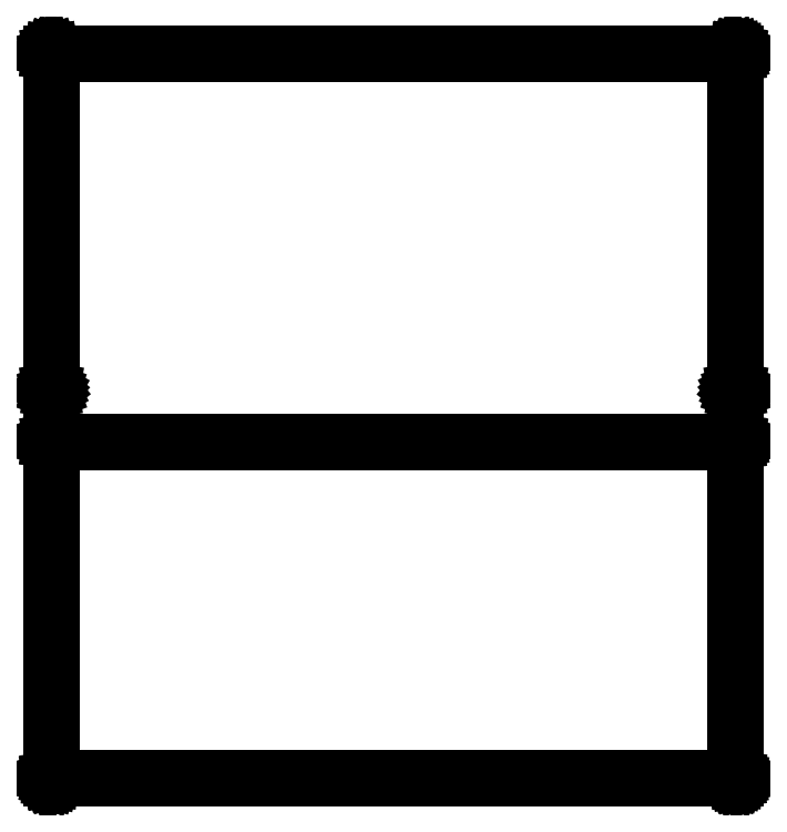
<metadata>
{"format":"dxf","ext":"dxf","renderer":"ezdxf+matplotlib","layout":"modelspace","background":"white","min_lineweight":24,"dpi":150}
</metadata>
<code>
0
SECTION
2
ENTITIES
0
LINE
8
Black
10
180
20
-93.9
11
180
21
-93.9
0
LINE
8
Black
10
180
20
-93.9
11
180
21
-93.9
0
LINE
8
Black
10
180
20
-93.9
11
180
21
-93.91
0
LINE
8
Black
10
180
20
-93.91
11
180
21
-93.91
0
LINE
8
Black
10
180
20
-93.91
11
180.1
21
-93.91
0
LINE
8
Black
10
180.1
20
-93.91
11
180.1
21
-93.92
0
LINE
8
Black
10
180.1
20
-93.92
11
180.1
21
-93.92
0
LINE
8
Black
10
180.1
20
-93.92
11
180.1
21
-93.93
0
LINE
8
Black
10
180.1
20
-93.93
11
180.1
21
-93.94
0
LINE
8
Black
10
180.1
20
-93.94
11
180.1
21
-93.94
0
LINE
8
Black
10
180.1
20
-93.94
11
180.1
21
-93.95
0
LINE
8
Black
10
180.1
20
-93.95
11
180.1
21
-93.96
0
LINE
8
Black
10
180.1
20
-93.96
11
180.1
21
-93.97
0
LINE
8
Black
10
180.1
20
-93.97
11
180.1
21
-93.97
0
LINE
8
Black
10
180.1
20
-93.97
11
180.1
21
-93.98
0
LINE
8
Black
10
180.1
20
-93.98
11
180.1
21
-93.99
0
LINE
8
Black
10
180.1
20
-93.99
11
180.1
21
-94
0
LINE
8
Black
10
180.1
20
-94
11
180.1
21
-153
0
LINE
8
Black
10
180.1
20
-153
11
180.1
21
-153
0
LINE
8
Black
10
180.1
20
-153
11
180.1
21
-153
0
LINE
8
Black
10
180.1
20
-153
11
180.1
21
-153
0
LINE
8
Black
10
180.1
20
-153
11
180.1
21
-153
0
LINE
8
Black
10
180.1
20
-153
11
180.1
21
-153
0
LINE
8
Black
10
180.1
20
-153
11
180.1
21
-153.1
0
LINE
8
Black
10
180.1
20
-153.1
11
180.1
21
-153.1
0
LINE
8
Black
10
180.1
20
-153.1
11
180.1
21
-153.1
0
LINE
8
Black
10
180.1
20
-153.1
11
180.1
21
-153.1
0
LINE
8
Black
10
180.1
20
-153.1
11
180.1
21
-153.1
0
LINE
8
Black
10
180.1
20
-153.1
11
180.1
21
-153.1
0
LINE
8
Black
10
180.1
20
-153.1
11
180.1
21
-153.1
0
LINE
8
Black
10
180.1
20
-153.1
11
180
21
-153.1
0
LINE
8
Black
10
180
20
-153.1
11
180
21
-153.1
0
LINE
8
Black
10
180
20
-153.1
11
180
21
-153.1
0
LINE
8
Black
10
180
20
-153.1
11
180
21
-153.1
0
LINE
8
Black
10
180
20
-153.1
11
180
21
-153.1
0
LINE
8
Black
10
180
20
-153.1
11
180
21
-153.1
0
LINE
8
Black
10
180
20
-153.1
11
60
21
-153.1
0
LINE
8
Black
10
60
20
-153.1
11
59.99
21
-153.1
0
LINE
8
Black
10
59.99
20
-153.1
11
59.98
21
-153.1
0
LINE
8
Black
10
59.98
20
-153.1
11
59.97
21
-153.1
0
LINE
8
Black
10
59.97
20
-153.1
11
59.97
21
-153.1
0
LINE
8
Black
10
59.97
20
-153.1
11
59.96
21
-153.1
0
LINE
8
Black
10
59.96
20
-153.1
11
59.95
21
-153.1
0
LINE
8
Black
10
59.95
20
-153.1
11
59.94
21
-153.1
0
LINE
8
Black
10
59.94
20
-153.1
11
59.94
21
-153.1
0
LINE
8
Black
10
59.94
20
-153.1
11
59.93
21
-153.1
0
LINE
8
Black
10
59.93
20
-153.1
11
59.92
21
-153.1
0
LINE
8
Black
10
59.92
20
-153.1
11
59.92
21
-153.1
0
LINE
8
Black
10
59.92
20
-153.1
11
59.91
21
-153.1
0
LINE
8
Black
10
59.91
20
-153.1
11
59.91
21
-153
0
LINE
8
Black
10
59.91
20
-153
11
59.91
21
-153
0
LINE
8
Black
10
59.91
20
-153
11
59.9
21
-153
0
LINE
8
Black
10
59.9
20
-153
11
59.9
21
-153
0
LINE
8
Black
10
59.9
20
-153
11
59.9
21
-153
0
LINE
8
Black
10
59.9
20
-153
11
59.9
21
-153
0
LINE
8
Black
10
59.9
20
-153
11
59.9
21
-94
0
LINE
8
Black
10
59.9
20
-94
11
59.9
21
-93.99
0
LINE
8
Black
10
59.9
20
-93.99
11
59.9
21
-93.98
0
LINE
8
Black
10
59.9
20
-93.98
11
59.9
21
-93.97
0
LINE
8
Black
10
59.9
20
-93.97
11
59.91
21
-93.97
0
LINE
8
Black
10
59.91
20
-93.97
11
59.91
21
-93.96
0
LINE
8
Black
10
59.91
20
-93.96
11
59.91
21
-93.95
0
LINE
8
Black
10
59.91
20
-93.95
11
59.92
21
-93.94
0
LINE
8
Black
10
59.92
20
-93.94
11
59.92
21
-93.94
0
LINE
8
Black
10
59.92
20
-93.94
11
59.93
21
-93.93
0
LINE
8
Black
10
59.93
20
-93.93
11
59.94
21
-93.92
0
LINE
8
Black
10
59.94
20
-93.92
11
59.94
21
-93.92
0
LINE
8
Black
10
59.94
20
-93.92
11
59.95
21
-93.91
0
LINE
8
Black
10
59.95
20
-93.91
11
59.96
21
-93.91
0
LINE
8
Black
10
59.96
20
-93.91
11
59.97
21
-93.91
0
LINE
8
Black
10
59.97
20
-93.91
11
59.97
21
-93.9
0
LINE
8
Black
10
59.97
20
-93.9
11
59.98
21
-93.9
0
LINE
8
Black
10
59.98
20
-93.9
11
59.99
21
-93.9
0
LINE
8
Black
10
59.99
20
-93.9
11
60
21
-93.9
0
LINE
8
Black
10
60
20
-93.9
11
180
21
-93.9
0
LINE
8
Black
10
180
20
-93.9
11
180
21
-93.9
0
LINE
8
Black
10
60.1
20
-94.1
11
60.1
21
-152.9
0
LINE
8
Black
10
60.1
20
-152.9
11
179.9
21
-152.9
0
LINE
8
Black
10
179.9
20
-152.9
11
179.9
21
-94.1
0
LINE
8
Black
10
179.9
20
-94.1
11
60.1
21
-94.1
0
LINE
8
Black
10
180
20
-25.9
11
180
21
-25.9
0
LINE
8
Black
10
180
20
-25.9
11
180
21
-25.9
0
LINE
8
Black
10
180
20
-25.9
11
180
21
-25.91
0
LINE
8
Black
10
180
20
-25.91
11
180
21
-25.91
0
LINE
8
Black
10
180
20
-25.91
11
180.1
21
-25.91
0
LINE
8
Black
10
180.1
20
-25.91
11
180.1
21
-25.92
0
LINE
8
Black
10
180.1
20
-25.92
11
180.1
21
-25.92
0
LINE
8
Black
10
180.1
20
-25.92
11
180.1
21
-25.93
0
LINE
8
Black
10
180.1
20
-25.93
11
180.1
21
-25.94
0
LINE
8
Black
10
180.1
20
-25.94
11
180.1
21
-25.94
0
LINE
8
Black
10
180.1
20
-25.94
11
180.1
21
-25.95
0
LINE
8
Black
10
180.1
20
-25.95
11
180.1
21
-25.96
0
LINE
8
Black
10
180.1
20
-25.96
11
180.1
21
-25.97
0
LINE
8
Black
10
180.1
20
-25.97
11
180.1
21
-25.97
0
LINE
8
Black
10
180.1
20
-25.97
11
180.1
21
-25.98
0
LINE
8
Black
10
180.1
20
-25.98
11
180.1
21
-25.99
0
LINE
8
Black
10
180.1
20
-25.99
11
180.1
21
-26
0
LINE
8
Black
10
180.1
20
-26
11
180.1
21
-85
0
LINE
8
Black
10
180.1
20
-85
11
180.1
21
-85.03
0
LINE
8
Black
10
180.1
20
-85.03
11
180.1
21
-85.06
0
LINE
8
Black
10
180.1
20
-85.06
11
180.1
21
-85.09
0
LINE
8
Black
10
180.1
20
-85.09
11
180
21
-85.1
0
LINE
8
Black
10
180
20
-85.1
11
180
21
-85.1
0
LINE
8
Black
10
180
20
-85.1
11
179.9
21
-85.09
0
LINE
8
Black
10
179.9
20
-85.09
11
179.9
21
-85.06
0
LINE
8
Black
10
179.9
20
-85.06
11
179.9
21
-85.03
0
LINE
8
Black
10
179.9
20
-85.03
11
179.9
21
-85
0
LINE
8
Black
10
179.9
20
-85
11
179.9
21
-26.1
0
LINE
8
Black
10
179.9
20
-26.1
11
60.1
21
-26.1
0
LINE
8
Black
10
60.1
20
-26.1
11
60.1
21
-85
0
LINE
8
Black
10
60.1
20
-85
11
60.09
21
-85.03
0
LINE
8
Black
10
60.09
20
-85.03
11
60.08
21
-85.06
0
LINE
8
Black
10
60.08
20
-85.06
11
60.05
21
-85.09
0
LINE
8
Black
10
60.05
20
-85.09
11
60.02
21
-85.1
0
LINE
8
Black
10
60.02
20
-85.1
11
59.98
21
-85.1
0
LINE
8
Black
10
59.98
20
-85.1
11
59.95
21
-85.09
0
LINE
8
Black
10
59.95
20
-85.09
11
59.92
21
-85.06
0
LINE
8
Black
10
59.92
20
-85.06
11
59.91
21
-85.03
0
LINE
8
Black
10
59.91
20
-85.03
11
59.9
21
-85
0
LINE
8
Black
10
59.9
20
-85
11
59.9
21
-26
0
LINE
8
Black
10
59.9
20
-26
11
59.9
21
-25.99
0
LINE
8
Black
10
59.9
20
-25.99
11
59.9
21
-25.98
0
LINE
8
Black
10
59.9
20
-25.98
11
59.9
21
-25.97
0
LINE
8
Black
10
59.9
20
-25.97
11
59.91
21
-25.97
0
LINE
8
Black
10
59.91
20
-25.97
11
59.91
21
-25.96
0
LINE
8
Black
10
59.91
20
-25.96
11
59.91
21
-25.95
0
LINE
8
Black
10
59.91
20
-25.95
11
59.92
21
-25.94
0
LINE
8
Black
10
59.92
20
-25.94
11
59.92
21
-25.94
0
LINE
8
Black
10
59.92
20
-25.94
11
59.93
21
-25.93
0
LINE
8
Black
10
59.93
20
-25.93
11
59.94
21
-25.92
0
LINE
8
Black
10
59.94
20
-25.92
11
59.94
21
-25.92
0
LINE
8
Black
10
59.94
20
-25.92
11
59.95
21
-25.91
0
LINE
8
Black
10
59.95
20
-25.91
11
59.96
21
-25.91
0
LINE
8
Black
10
59.96
20
-25.91
11
59.97
21
-25.91
0
LINE
8
Black
10
59.97
20
-25.91
11
59.97
21
-25.9
0
LINE
8
Black
10
59.97
20
-25.9
11
59.98
21
-25.9
0
LINE
8
Black
10
59.98
20
-25.9
11
59.99
21
-25.9
0
LINE
8
Black
10
59.99
20
-25.9
11
60
21
-25.9
0
LINE
8
Black
10
60
20
-25.9
11
180
21
-25.9
0
LINE
8
Black
10
180
20
-25.9
11
180
21
-25.9
0
ENDSEC
0
EOF

</code>
